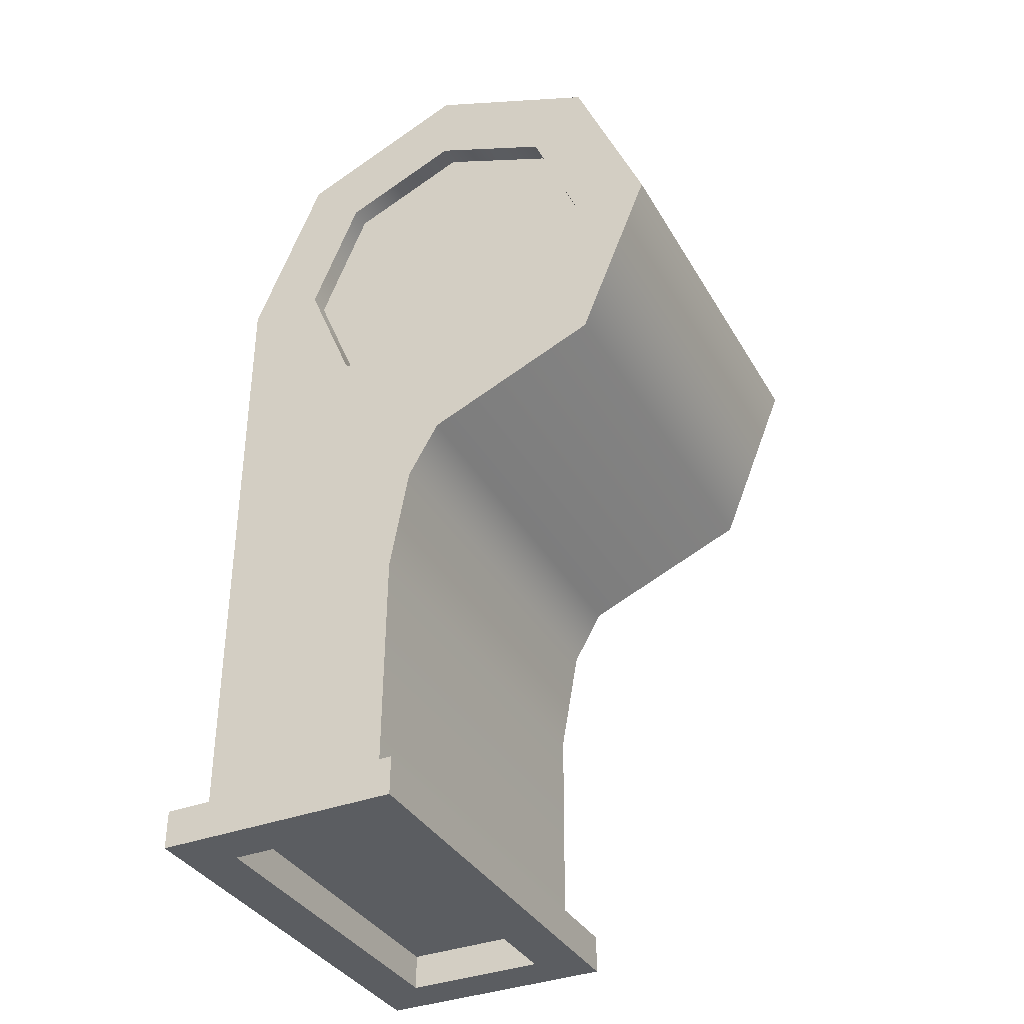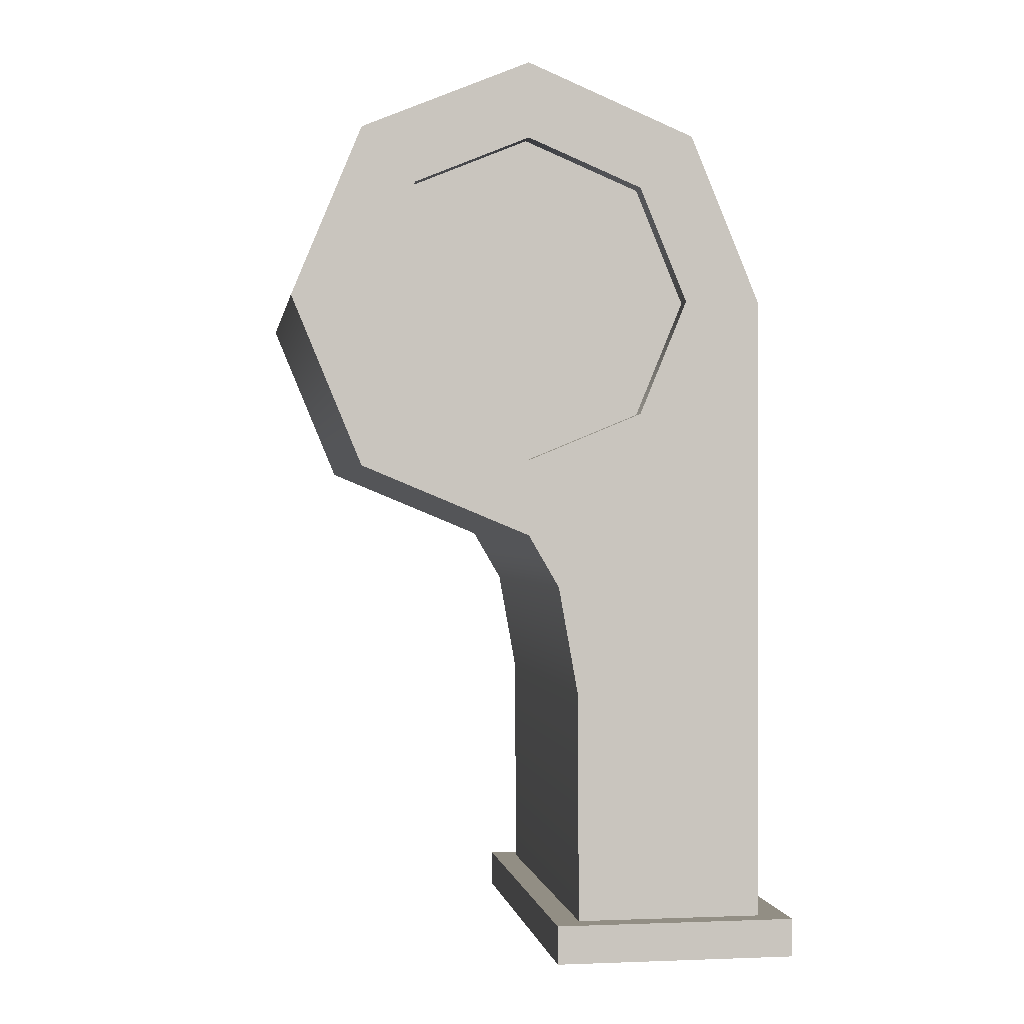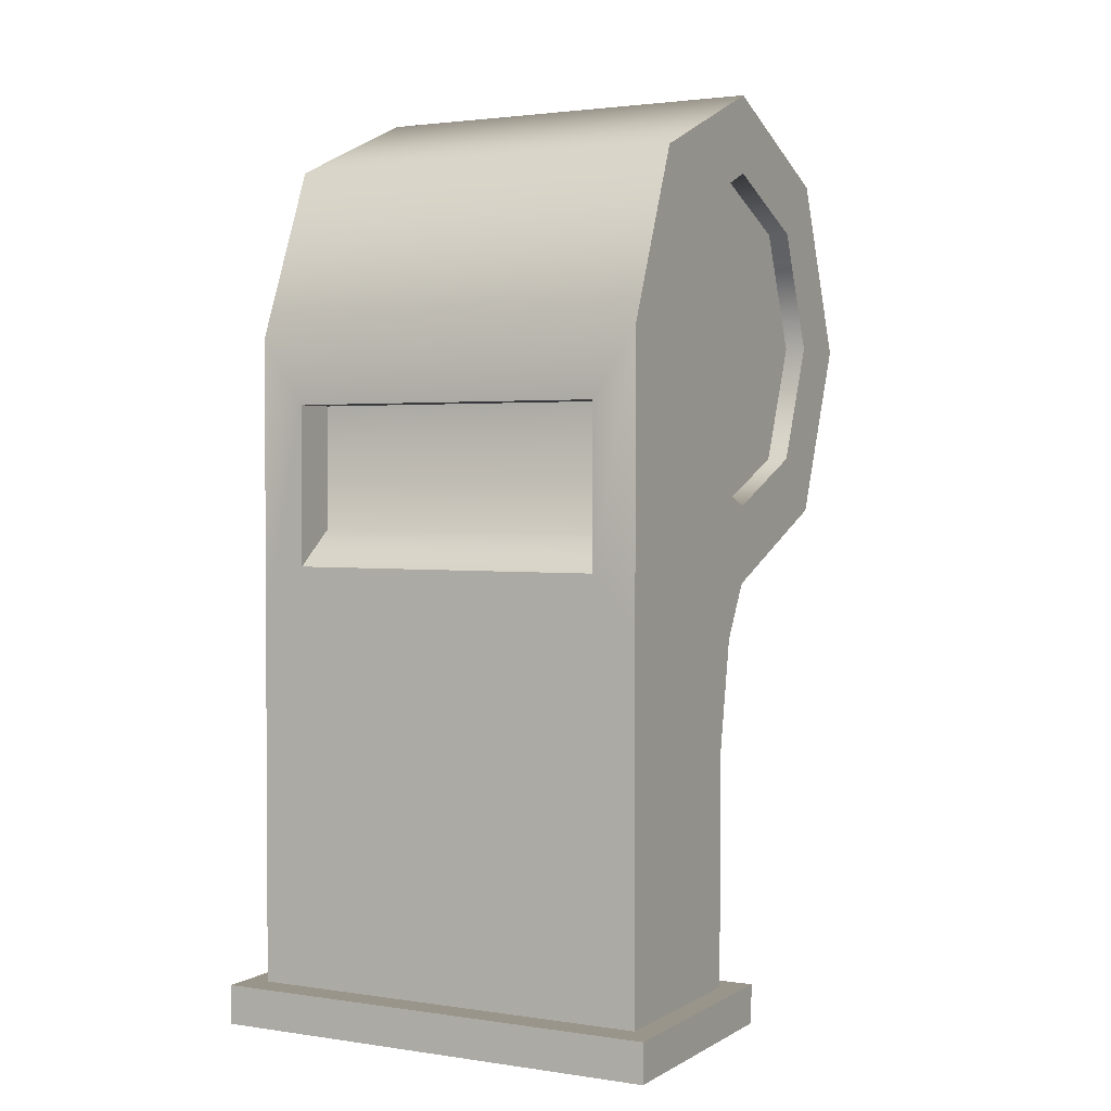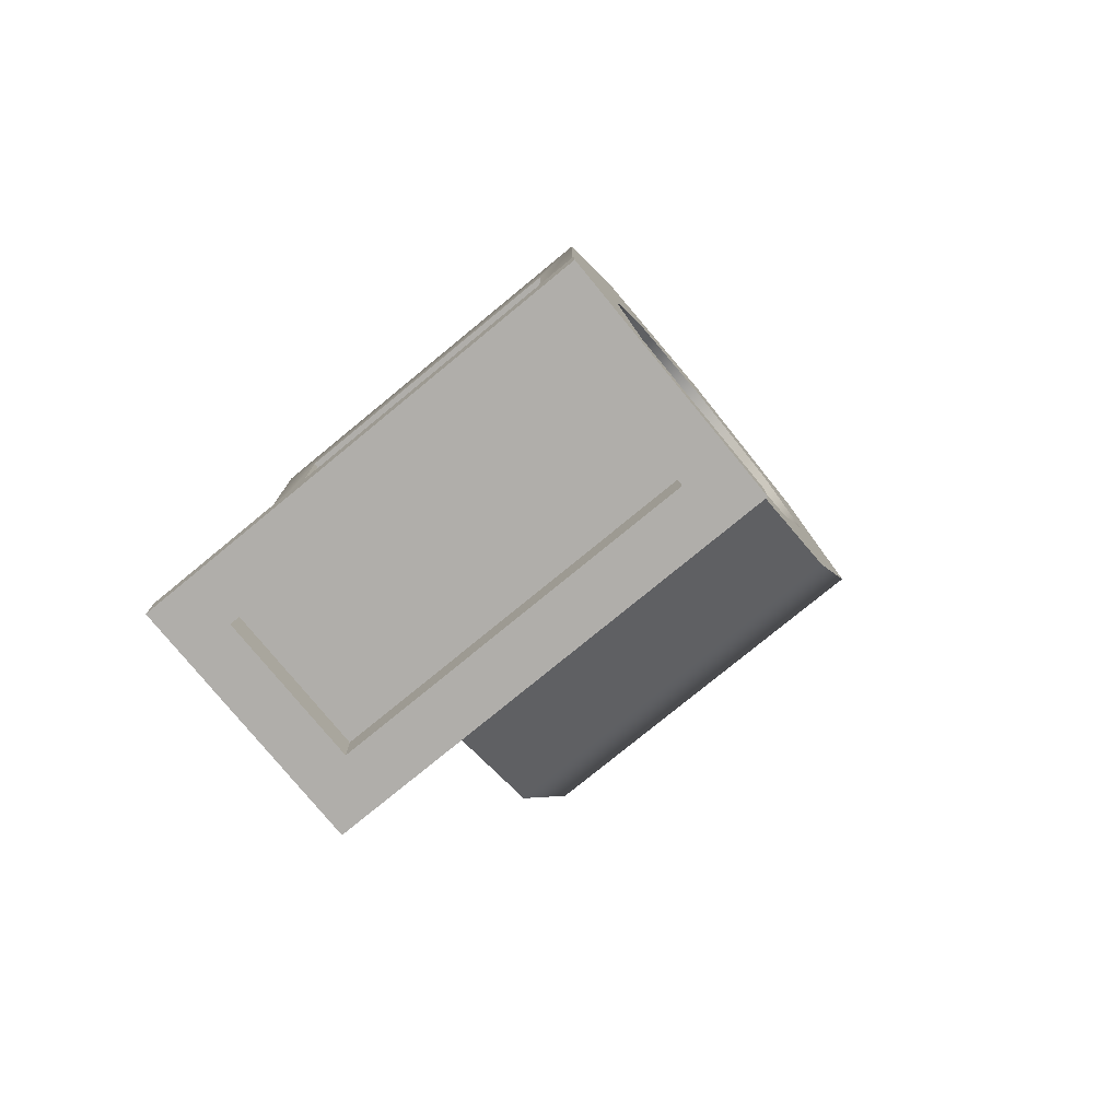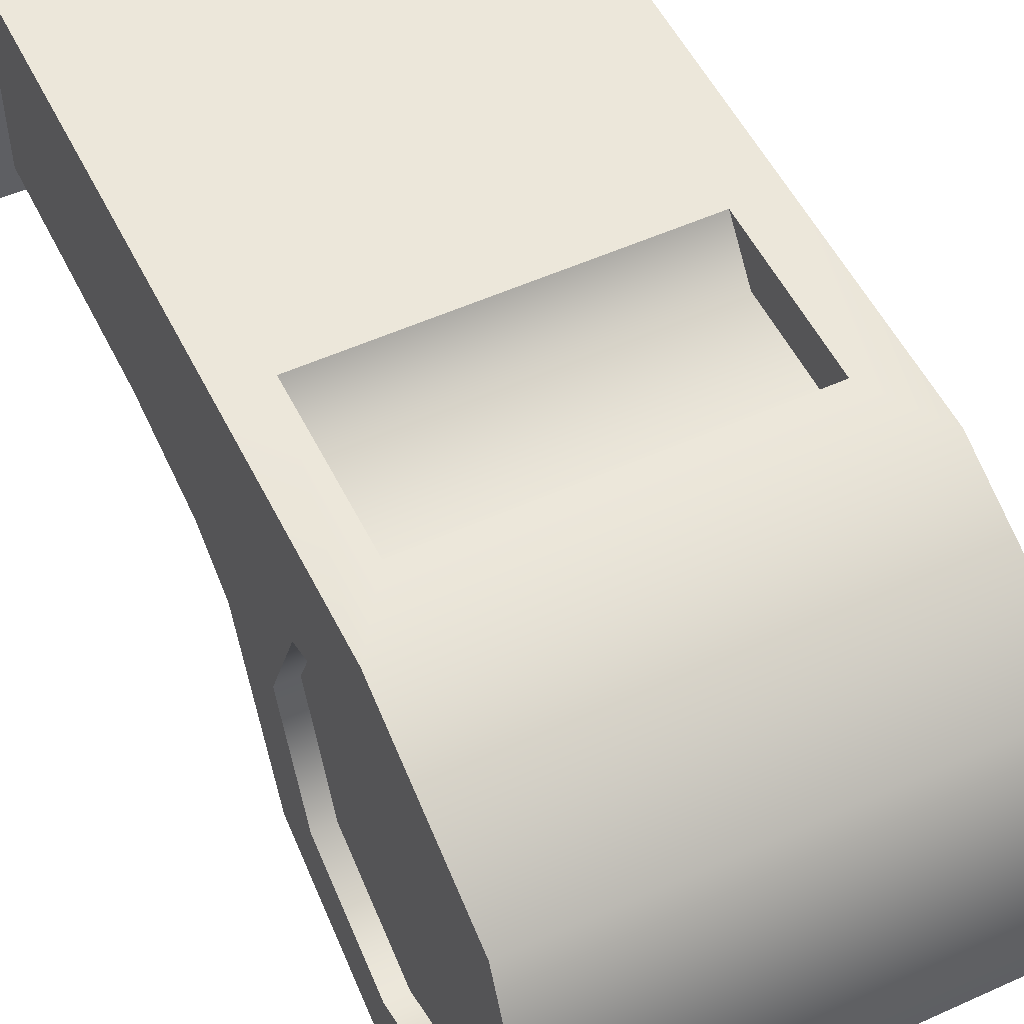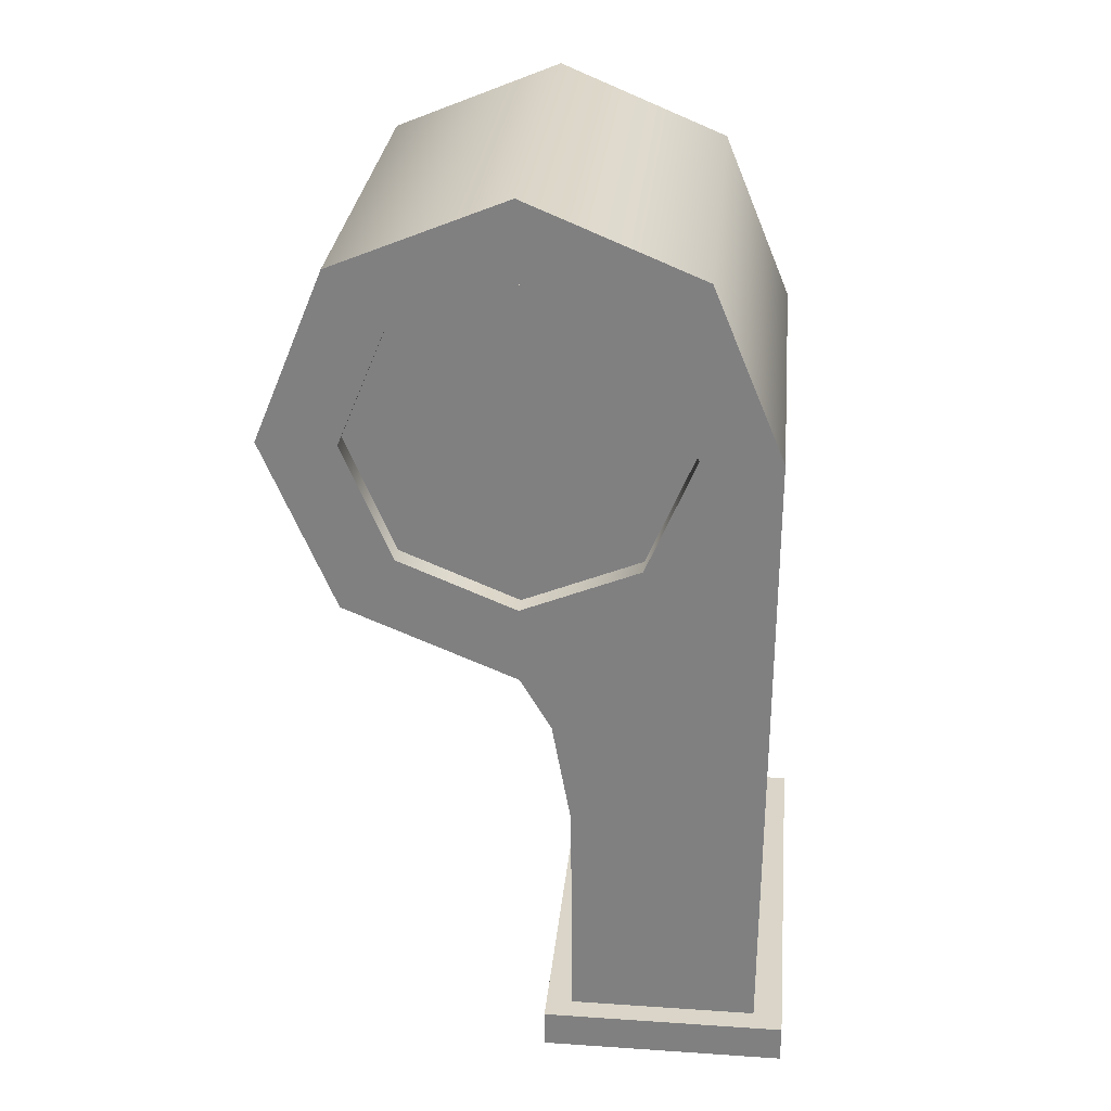
<metadata>
{"format":"obj","ext":"obj","renderer":"f3d","projection":"perspective","resolution":1024,"background":"white","views":[{"elev":-36.0,"azim":-63.4,"up":"+Z"},{"elev":-0.3,"azim":81.0,"up":"+Z"},{"elev":2.1,"azim":-151.8,"up":"+Z"},{"elev":-77.7,"azim":-140.6,"up":"+Z"},{"elev":53.1,"azim":-25.9,"up":"+Y"},{"elev":29.1,"azim":95.7,"up":"+Z"}]}
</metadata>
<code>
g Whistle_01
v -0.1224 -0.1546 0.1307
v -0.1224 -0.1119 0.2338
v 0.1224 -0.1119 0.2338
v 0.1224 -0.1546 0.1307
v 0.1224 -0.008864 0.2765
v -0.1224 -0.008864 0.2765
v 0.1224 0.0942 0.2338
v -0.1224 0.0942 0.2338
v -0.1224 -0.1119 0.02764
v 0.1224 -0.1119 0.02764
v -0.1224 -0.008864 -0.01505
v 0.1224 -0.008864 -0.01505
v -0.1224 0.009935 -0.04722
v 0.1224 0.009935 -0.04722
v -0.1224 0.02161 -0.1121
v 0.1224 0.02161 -0.1121
v -0.1224 0.02243 -0.2532
v 0.1224 0.02243 -0.2532
v -0.1224 0.0942 0.2338
v -0.1224 0.1369 0.1307
v 0.1224 0.1369 0.1307
v 0.1224 0.0942 0.2338
v -0.09617 0.1369 0.09126
v 0.09617 0.1369 0.09126
v -0.09617 0.1369 -0.003806
v -0.1224 0.1369 -0.03658
v 0.1224 0.1369 -0.03658
v -0.1224 0.1369 -0.1121
v 0.1224 0.1369 -0.1121
v -0.1224 0.1369 -0.2532
v 0.1224 0.1369 -0.2532
v 0.09617 0.1369 -0.003806
v 0.09617 0.1369 -0.003806
v 0.09617 0.1369 0.09126
v 0.09617 0.11 0.09126
v 0.09617 0.11 0.01759
v -0.1224 0.06144 0.0604
v -0.1102 0.06144 0.0604
v -0.1102 -0.008864 0.03128
v -0.1224 -0.008864 0.03128
v -0.1102 -0.07917 0.0604
v -0.1224 -0.07917 0.0604
v -0.1102 -0.1083 0.1307
v -0.1224 -0.1083 0.1307
v -0.1102 -0.07917 0.201
v -0.1224 -0.07917 0.201
v -0.1102 -0.008864 0.2301
v -0.1224 -0.008864 0.2301
v -0.1102 0.06144 0.201
v -0.1224 0.06144 0.201
v -0.1102 0.09056 0.1307
v -0.1224 0.09056 0.1307
v -0.1224 -0.07917 0.201
v -0.1224 -0.1119 0.2338
v -0.1224 -0.1546 0.1307
v -0.1224 -0.1083 0.1307
v -0.1224 -0.008864 0.2301
v -0.1224 -0.008864 0.2765
v -0.1224 0.06144 0.201
v -0.1224 0.0942 0.2338
v -0.1224 0.09056 0.1307
v -0.1224 0.1369 0.1307
v -0.1224 0.06144 0.0604
v -0.1224 0.0942 0.02764
v -0.1224 -0.008864 0.03128
v -0.1224 -0.008864 -0.01505
v -0.1224 -0.07917 0.0604
v -0.1224 -0.1119 0.02764
v -0.1224 0.1369 -0.03658
v -0.1224 0.009935 -0.04722
v -0.1224 0.1369 -0.1121
v -0.1224 0.02161 -0.1121
v -0.1224 0.1369 -0.2532
v -0.1224 0.02243 -0.2532
v 0.1224 -0.1083 0.1307
v 0.1224 -0.1546 0.1307
v 0.1224 -0.1119 0.2338
v 0.1224 -0.07917 0.201
v 0.1224 -0.008864 0.2765
v 0.1224 -0.008864 0.2301
v 0.1224 0.0942 0.2338
v 0.1224 0.06144 0.201
v 0.1224 0.1369 0.1307
v 0.1224 0.09056 0.1307
v 0.1224 0.0942 0.02764
v 0.1224 0.06144 0.0604
v 0.1224 -0.008864 -0.01505
v 0.1224 -0.008864 0.03128
v 0.1224 -0.1119 0.02764
v 0.1224 -0.07917 0.0604
v 0.1224 0.009935 -0.04722
v 0.1224 0.1369 -0.03658
v 0.1224 0.1369 -0.1121
v 0.1224 0.02161 -0.1121
v 0.1224 0.1369 -0.2532
v 0.1224 0.02243 -0.2532
v 0.1102 -0.07917 0.0604
v 0.1102 -0.1083 0.1307
v 0.1102 -0.07917 0.201
v 0.1102 -0.008864 0.03128
v 0.1102 -0.008864 0.2301
v 0.1102 0.06144 0.0604
v 0.1102 0.06144 0.201
v 0.1102 0.09056 0.1307
v -0.1102 -0.07917 0.201
v -0.1102 -0.1083 0.1307
v -0.1102 -0.07917 0.0604
v -0.1102 -0.008864 0.2301
v -0.1102 -0.008864 0.03128
v -0.1102 0.06144 0.201
v -0.1102 0.06144 0.0604
v -0.1102 0.09056 0.1307
v 0.1224 -0.008864 0.2301
v 0.1102 -0.008864 0.2301
v 0.1102 -0.07917 0.201
v 0.1224 -0.07917 0.201
v 0.1224 0.06144 0.201
v 0.1102 0.06144 0.201
v 0.1224 0.09056 0.1307
v 0.1102 0.09056 0.1307
v 0.1102 -0.1083 0.1307
v 0.1224 -0.1083 0.1307
v 0.1102 -0.07917 0.0604
v 0.1224 -0.07917 0.0604
v 0.1102 -0.008864 0.03128
v 0.1224 -0.008864 0.03128
v 0.1102 0.06144 0.0604
v 0.1224 0.06144 0.0604
v 0.1224 0.1369 -0.2532
v -0.1224 0.1369 -0.2532
v -0.1361 0.1546 -0.2532
v 0.1361 0.1546 -0.2532
v -0.1224 0.02243 -0.2532
v -0.1361 0.006622 -0.2532
v 0.1224 0.02243 -0.2532
v 0.1361 0.006622 -0.2532
v -0.1074 0.03742 -0.2765
v 0.1074 0.03742 -0.2765
v 0.1074 0.03742 -0.2548
v -0.1074 0.03742 -0.2548
v -0.1074 0.1244 -0.2765
v -0.1361 0.1546 -0.2765
v -0.1361 0.006798 -0.2765
v -0.1074 0.03742 -0.2765
v 0.1361 0.1546 -0.2765
v 0.1074 0.1244 -0.2765
v 0.1361 0.006798 -0.2765
v 0.1074 0.03742 -0.2765
v 0.1361 0.1546 -0.2532
v -0.1361 0.1546 -0.2532
v -0.1361 0.1546 -0.2765
v 0.1361 0.1546 -0.2765
v 0.1361 0.006622 -0.2532
v 0.1361 0.006798 -0.2765
v -0.1361 0.006798 -0.2765
v -0.1361 0.006622 -0.2532
v 0.1361 0.1546 -0.2765
v 0.1361 0.006798 -0.2765
v 0.1361 0.006622 -0.2532
v 0.1361 0.1546 -0.2532
v -0.1361 0.1546 -0.2765
v -0.1361 0.1546 -0.2532
v -0.1361 0.006622 -0.2532
v -0.1361 0.006798 -0.2765
v -0.1074 0.1244 -0.2548
v -0.1074 0.03742 -0.2548
v 0.1074 0.03742 -0.2548
v 0.1074 0.1244 -0.2548
v 0.1074 0.03742 -0.2765
v 0.1074 0.1244 -0.2765
v 0.1074 0.1244 -0.2548
v 0.1074 0.03742 -0.2548
v 0.1074 0.1244 -0.2765
v -0.1074 0.1244 -0.2765
v -0.1074 0.1244 -0.2548
v 0.1074 0.1244 -0.2548
v -0.1074 0.1244 -0.2765
v -0.1074 0.03742 -0.2765
v -0.1074 0.03742 -0.2548
v -0.1074 0.1244 -0.2548
v 0.09617 0.11 0.09126
v -0.09617 0.11 0.09126
v -0.09617 0.11 0.01759
v 0.09617 0.11 0.01759
v 0.09617 0.1369 0.09126
v -0.09617 0.1369 0.09126
v -0.09617 0.11 0.09126
v 0.09617 0.11 0.09126
v -0.09617 0.1369 -0.003806
v 0.09617 0.1369 -0.003806
v 0.09617 0.11 0.01759
v -0.09617 0.11 0.01759
v -0.09617 0.1369 0.09126
v -0.09617 0.1369 -0.003806
v -0.09617 0.11 0.01759
v -0.09617 0.11 0.09126
g Whistle_01_0
f 3 2 1
f 4 3 1
f 3 5 2
f 5 6 2
f 5 7 6
f 7 8 6
f 4 1 9
f 10 4 9
f 10 9 11
f 12 10 11
f 11 13 12
f 13 14 12
f 13 15 14
f 15 16 14
f 15 17 16
f 17 18 16
f 21 20 19
f 22 21 19
f 20 21 23
f 21 24 23
f 20 23 25
f 26 20 25
f 21 27 24
f 28 26 27
f 29 28 27
f 30 28 29
f 31 30 29
f 27 32 24
f 26 25 32
f 27 26 32
f 35 34 33
f 36 35 33
f 39 38 37
f 40 39 37
f 41 39 40
f 42 41 40
f 43 41 42
f 44 43 42
f 45 43 44
f 46 45 44
f 47 45 46
f 48 47 46
f 49 47 48
f 50 49 48
f 51 49 50
f 52 51 50
f 38 51 52
f 37 38 52
f 55 54 53
f 56 55 53
f 53 54 57
f 54 58 57
f 57 58 59
f 58 60 59
f 59 60 61
f 60 62 61
f 61 62 63
f 62 64 63
f 63 64 65
f 64 66 65
f 65 66 67
f 66 68 67
f 68 55 56
f 67 68 56
f 66 64 69
f 62 69 64
f 70 66 69
f 70 69 71
f 72 70 71
f 72 71 73
f 74 72 73
f 77 76 75
f 78 77 75
f 79 77 78
f 80 79 78
f 81 79 80
f 82 81 80
f 83 81 82
f 84 83 82
f 85 83 84
f 86 85 84
f 87 85 86
f 88 87 86
f 89 87 88
f 90 89 88
f 76 89 90
f 75 76 90
f 87 91 85
f 91 92 85
f 85 92 83
f 92 91 93
f 91 94 93
f 93 94 95
f 94 96 95
f 99 98 97
f 97 100 99
f 100 101 99
f 100 102 101
f 102 103 101
f 102 104 103
f 107 106 105
f 105 108 107
f 108 109 107
f 108 110 109
f 110 111 109
f 110 112 111
f 115 114 113
f 116 115 113
f 113 114 117
f 114 118 117
f 117 118 119
f 118 120 119
f 121 115 116
f 122 121 116
f 123 121 122
f 124 123 122
f 125 123 124
f 126 125 124
f 127 125 126
f 128 127 126
f 120 127 128
f 119 120 128
f 131 130 129
f 132 131 129
f 130 131 133
f 131 134 133
f 133 134 135
f 132 129 135
f 134 136 135
f 136 132 135
f 139 138 137
f 140 139 137
f 143 142 141
f 144 143 141
f 142 145 141
f 145 146 141
f 145 147 146
f 147 143 144
f 147 148 146
f 148 147 144
f 151 150 149
f 152 151 149
f 155 154 153
f 156 155 153
f 159 158 157
f 160 159 157
f 163 162 161
f 164 163 161
f 167 166 165
f 168 167 165
f 171 170 169
f 172 171 169
f 175 174 173
f 176 175 173
f 179 178 177
f 180 179 177
f 183 182 181
f 184 183 181
f 187 186 185
f 188 187 185
f 191 190 189
f 192 191 189
f 195 194 193
f 196 195 193

</code>
